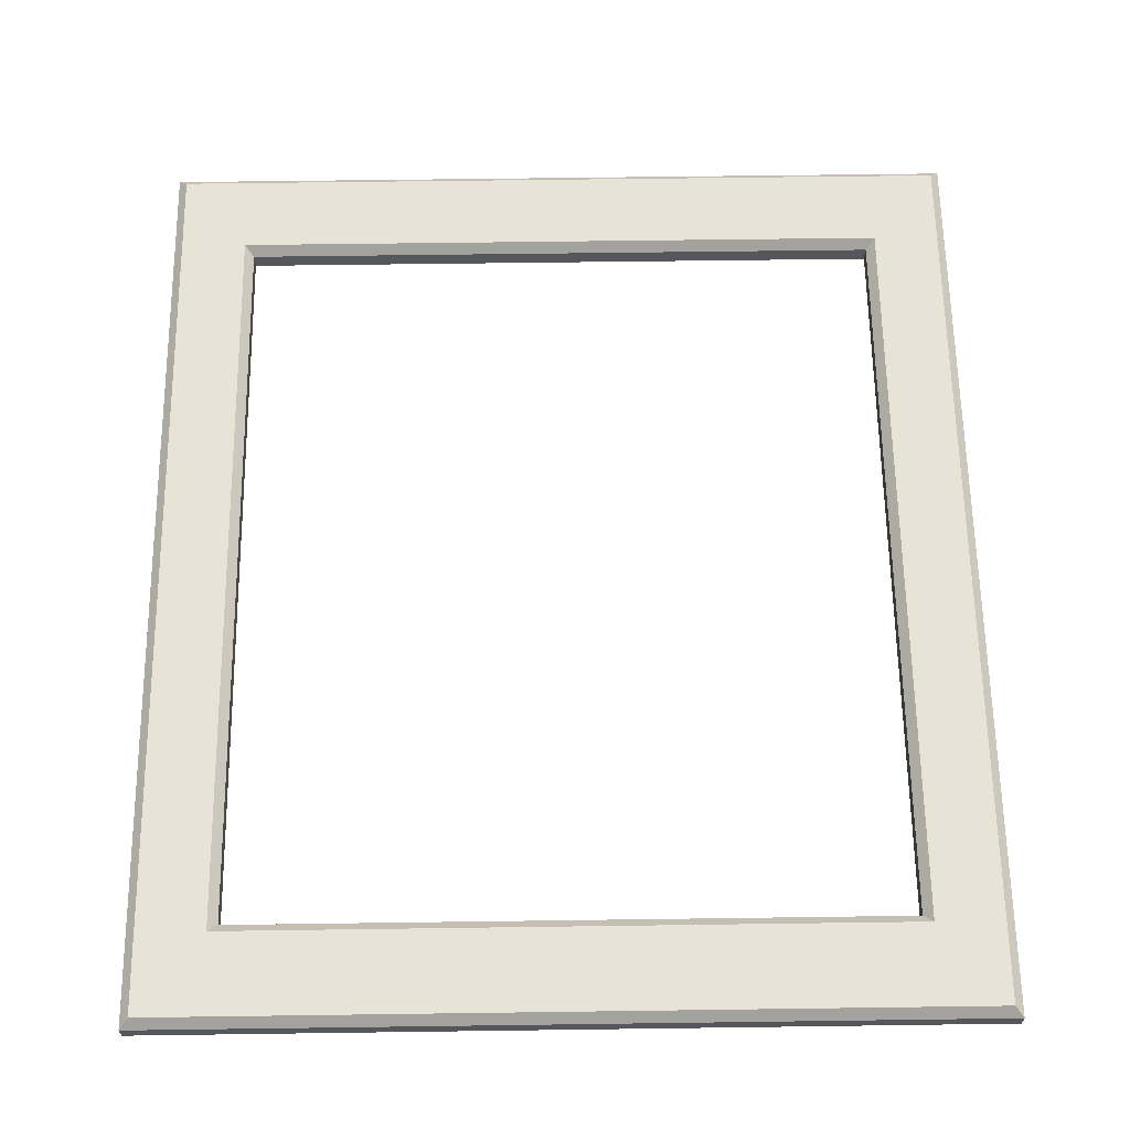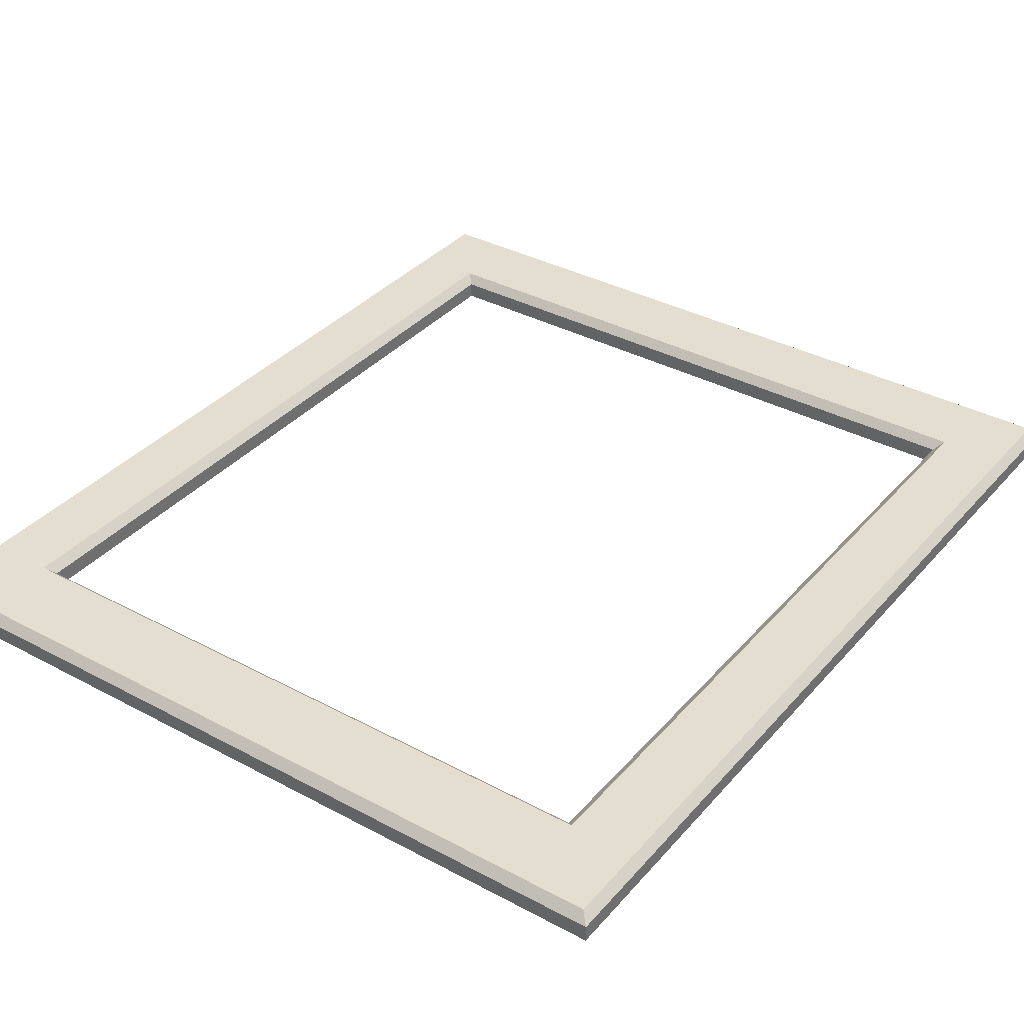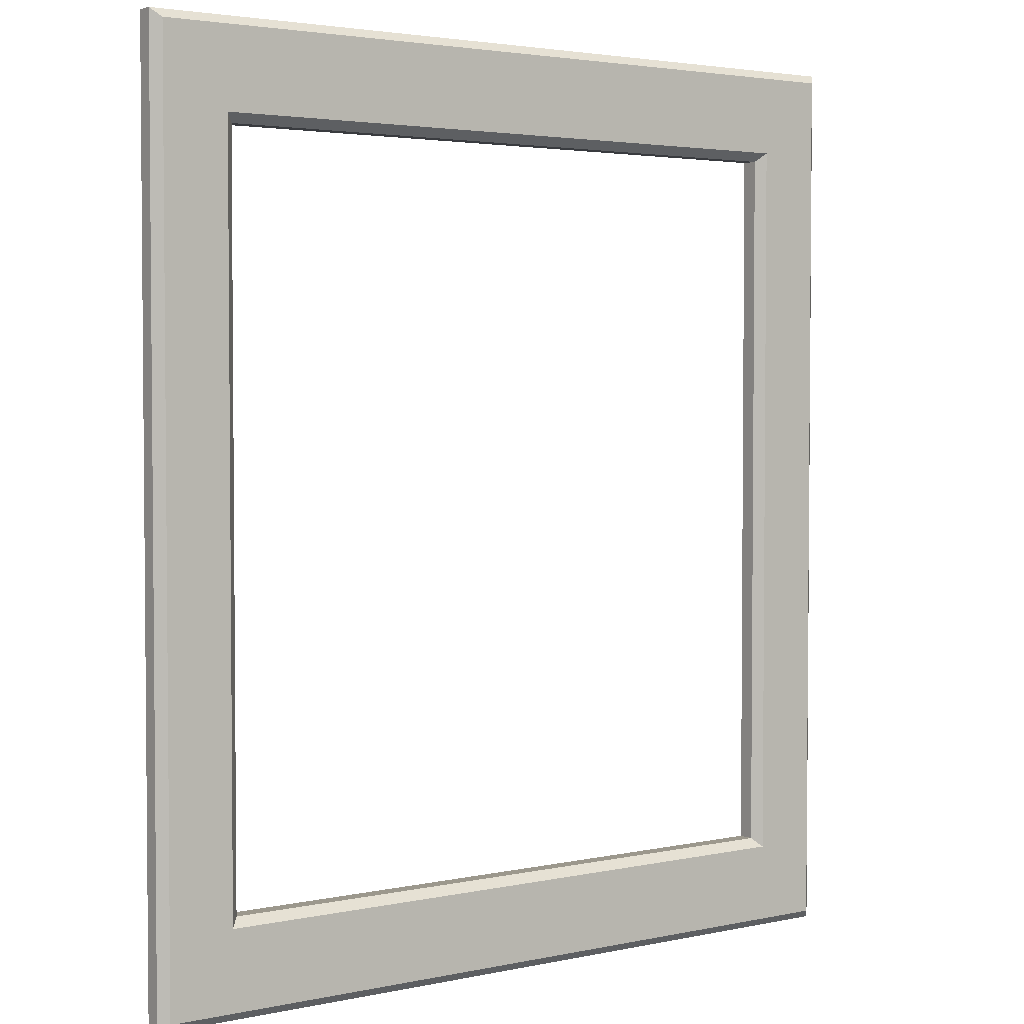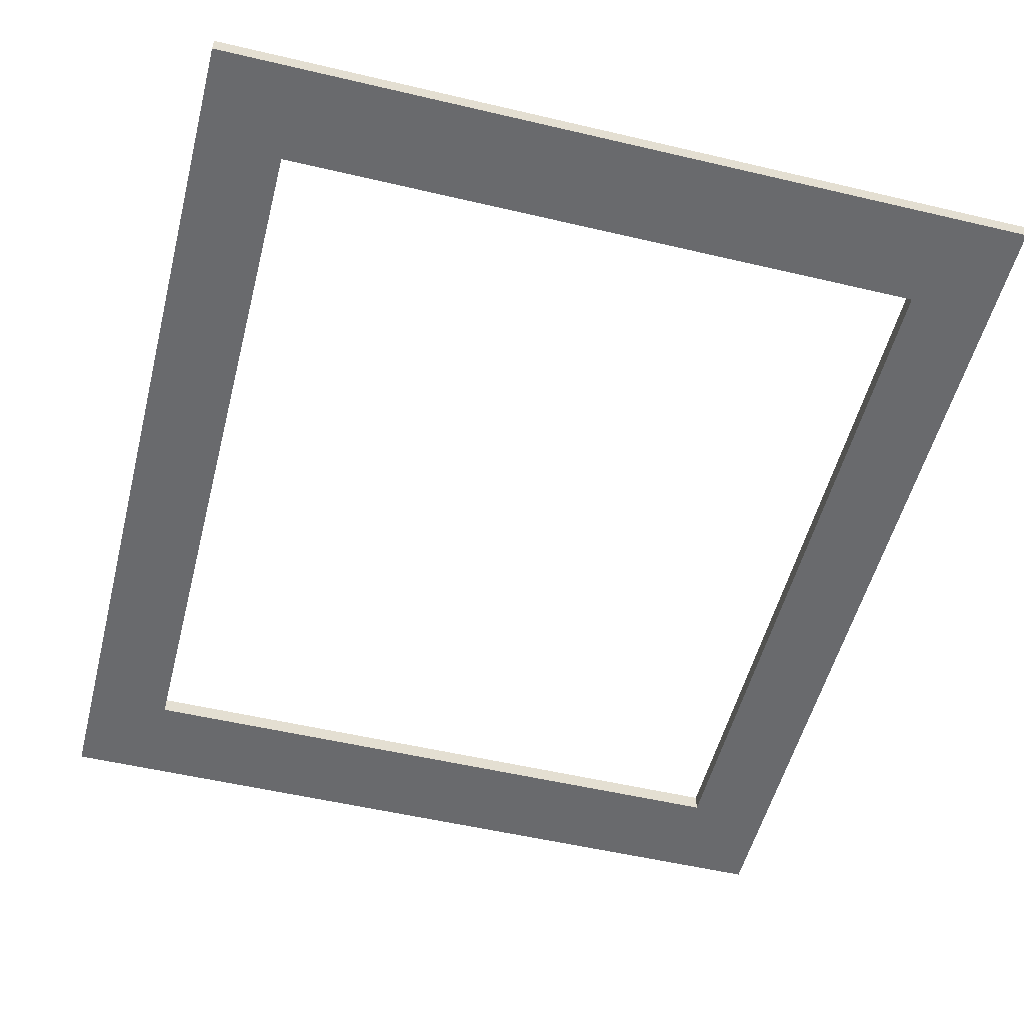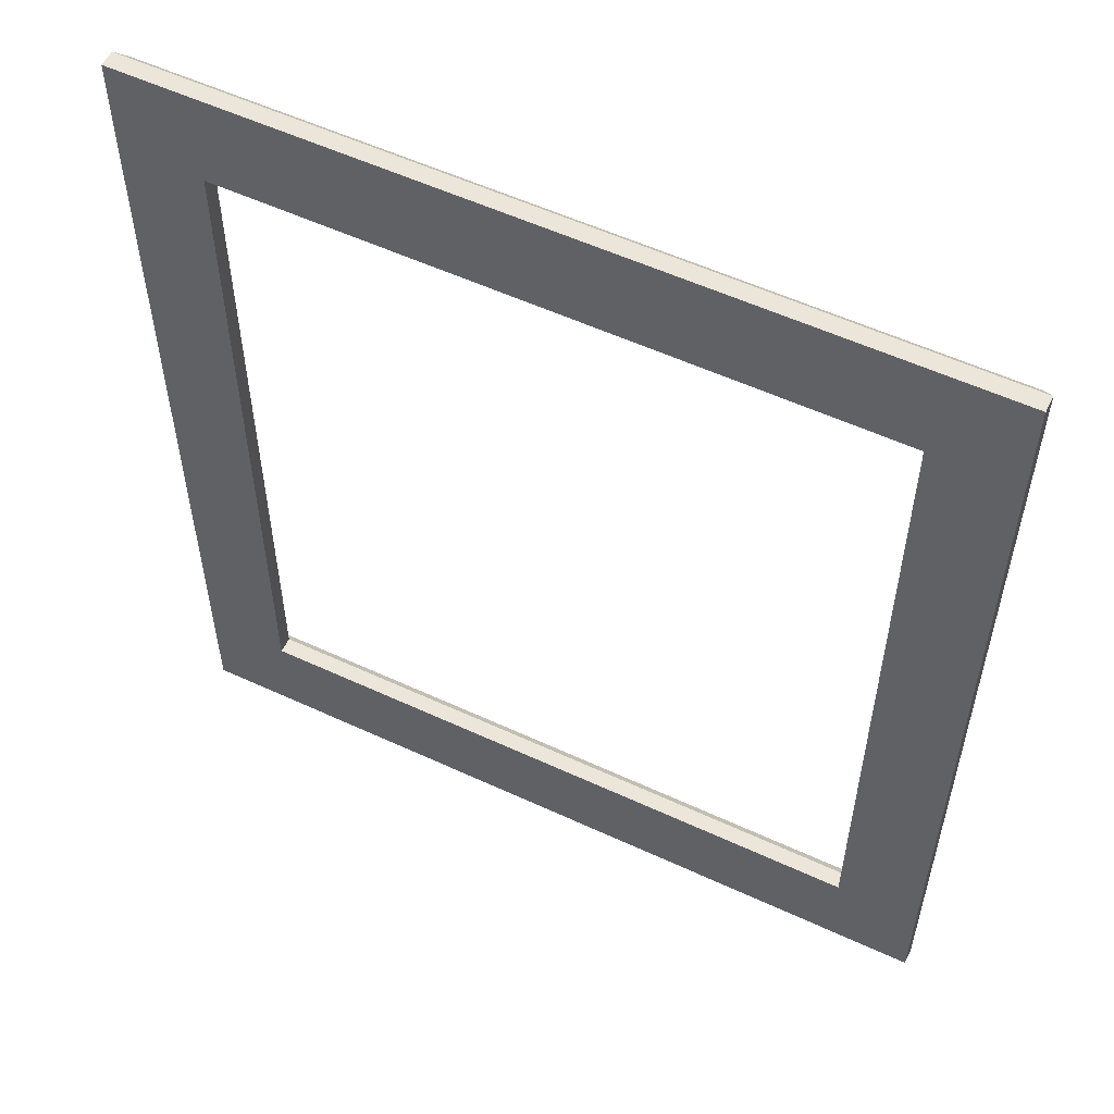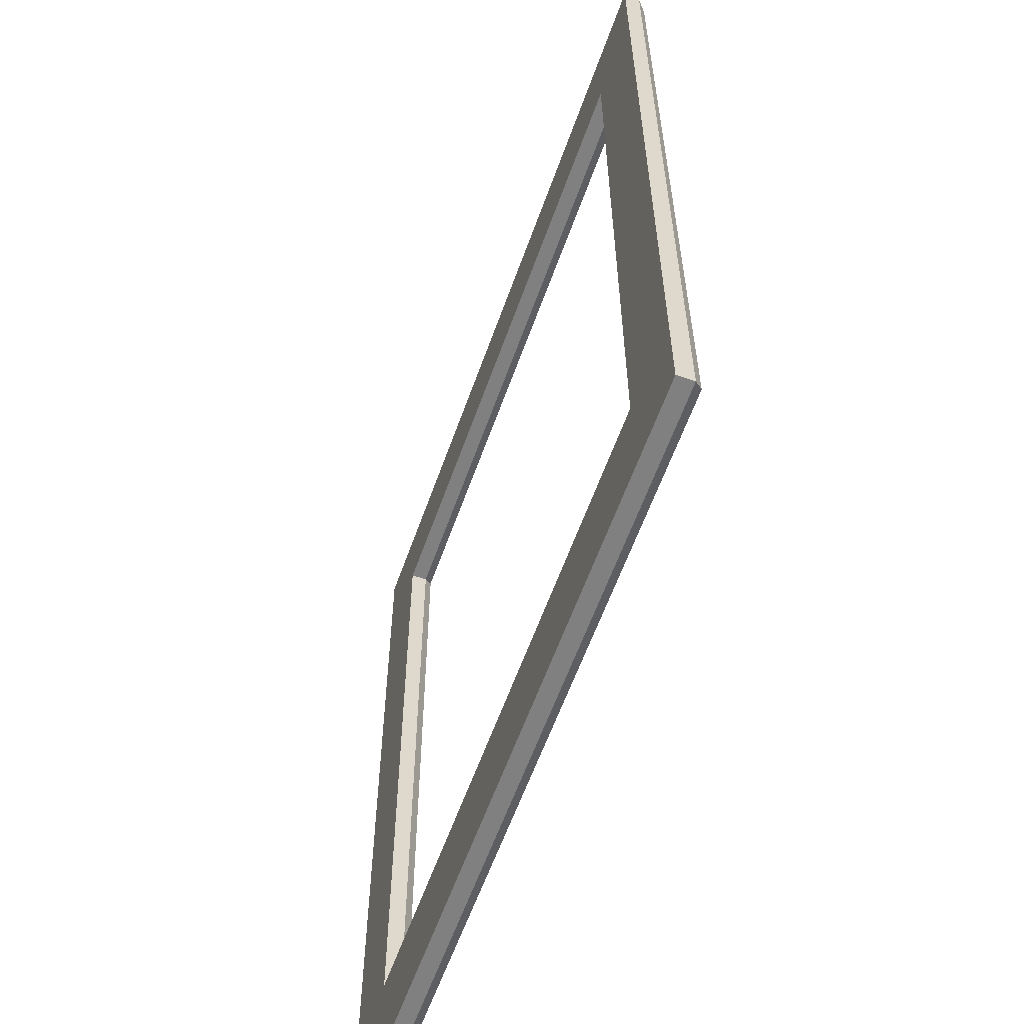
<metadata>
{"format":"obj","ext":"obj","renderer":"f3d","projection":"perspective","resolution":1024,"background":"white","views":[{"elev":62.7,"azim":179.2,"up":"+Z"},{"elev":35.9,"azim":-144.8,"up":"+Z"},{"elev":3.1,"azim":-36.4,"up":"+Y"},{"elev":-53.0,"azim":-14.2,"up":"+Z"},{"elev":55.6,"azim":-154.0,"up":"+Y"},{"elev":-60.1,"azim":-109.5,"up":"+Y"}]}
</metadata>
<code>
v -102.1 -55.68 -3.395
v -91 -42.7 -3.395
v -5.266 -42.7 -3.395
v 5.881 -55.68 -3.395
v -5.266 6.173 -3.395
v 5.881 6.173 -3.395
v 5.881 68.08 -3.395
v -5.266 55.1 -3.395
v -91 55.1 -3.395
v -102.1 68.08 -3.395
v -102.1 6.173 -3.395
v -91 6.173 -3.395
v -101 -54.49 0
v -102.1 -55.68 -1.188
v 4.693 -54.49 0
v 5.881 -55.68 -1.188
v -4.077 -43.89 0
v -5.266 -42.7 -1.188
v -92.19 -43.89 0
v -91 -42.7 -1.188
v 4.693 6.173 0
v 5.881 6.173 -1.188
v -5.266 6.173 -1.188
v -4.077 6.173 0
v 5.881 68.08 -1.188
v 4.693 66.89 0
v -101 66.89 0
v -102.1 68.08 -1.188
v -91 55.1 -1.188
v -92.19 56.29 0
v -4.077 56.29 0
v -5.266 55.1 -1.188
v -102.1 6.173 -1.188
v -101 6.173 0
v -92.19 6.173 0
v -91 6.173 -1.188
f 1 2 3 4
f 4 3 5 6
f 7 8 9 10
f 11 12 2 1
f 10 9 12 11
f 6 5 8 7
f 13 14 16 15
f 14 13 34 33
f 15 16 22 21
f 17 18 20 19
f 18 17 24 23
f 19 20 36 35
f 21 22 25 26
f 23 24 31 32
f 26 25 28 27
f 27 28 33 34
f 29 30 35 36
f 30 29 32 31
f 13 15 17 19
f 15 21 24 17
f 26 27 30 31
f 34 13 19 35
f 1 4 16 14
f 3 2 20 18
f 4 6 22 16
f 5 3 18 23
f 7 10 28 25
f 9 8 32 29
f 11 1 14 33
f 2 12 36 20
f 27 34 35 30
f 10 11 33 28
f 36 12 9 29
f 8 5 23 32
f 22 6 7 25
f 24 21 26 31

</code>
